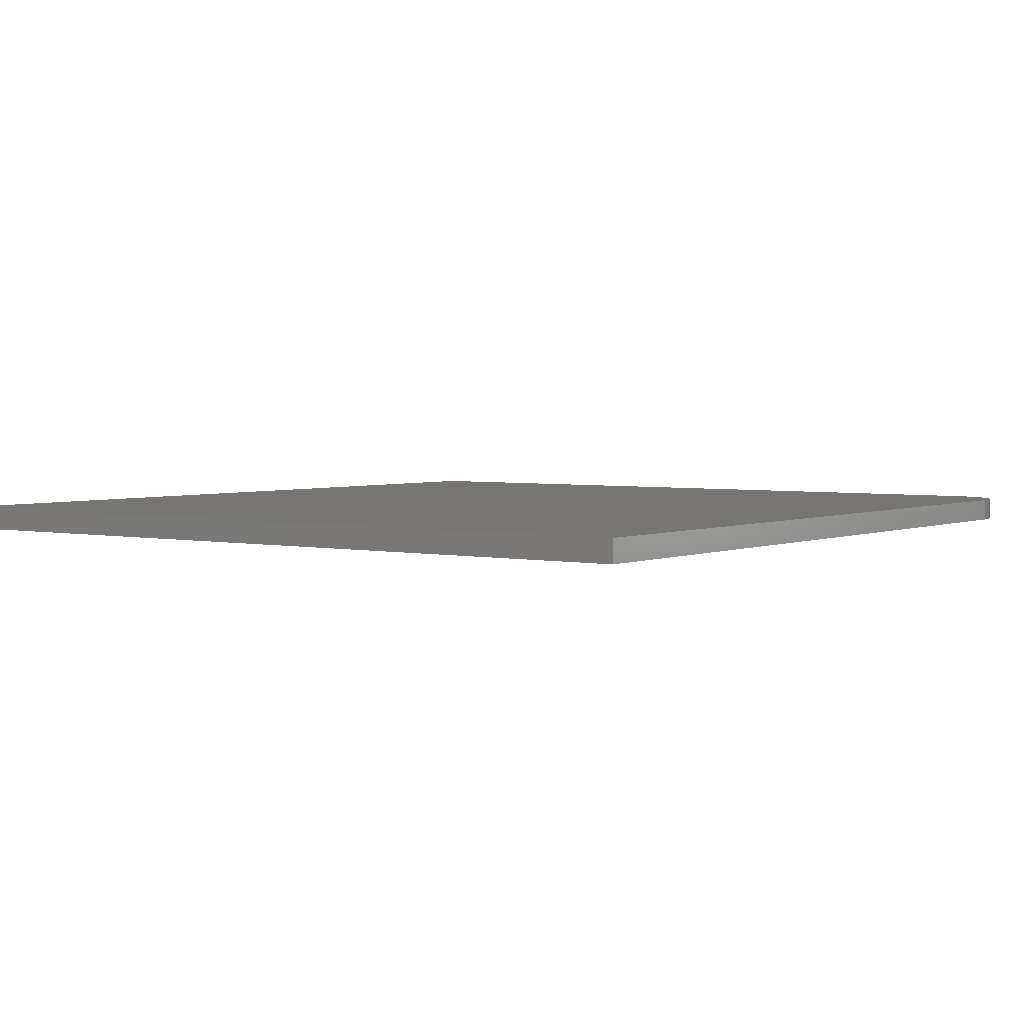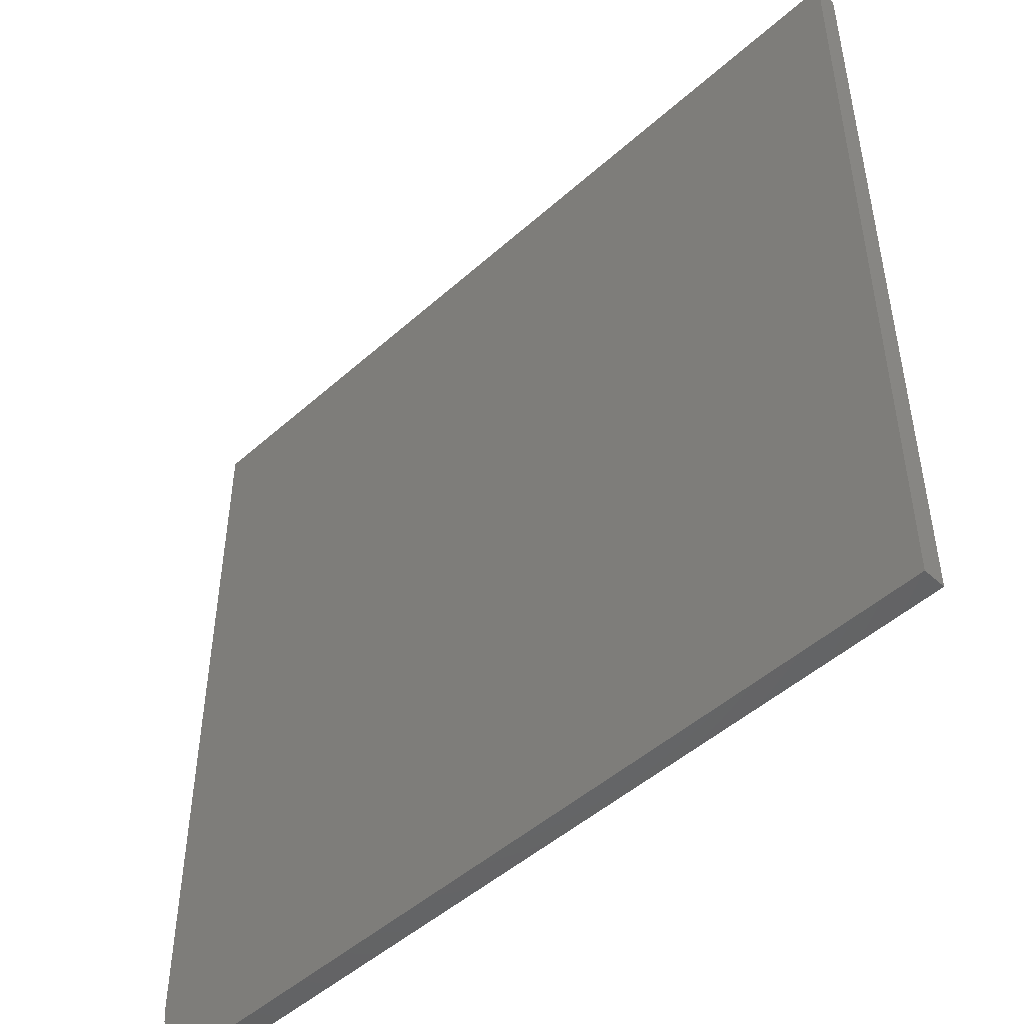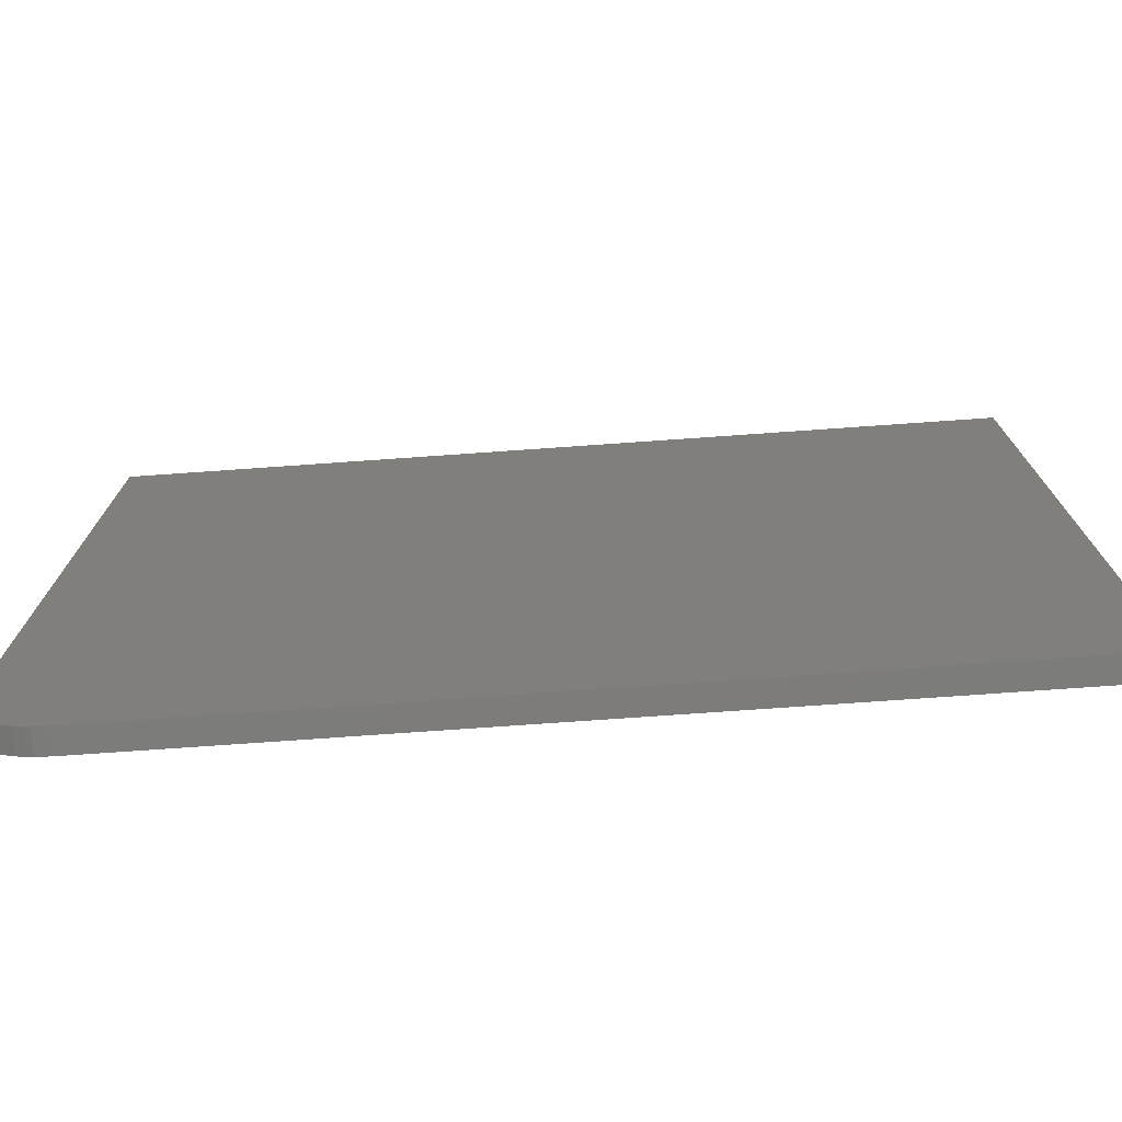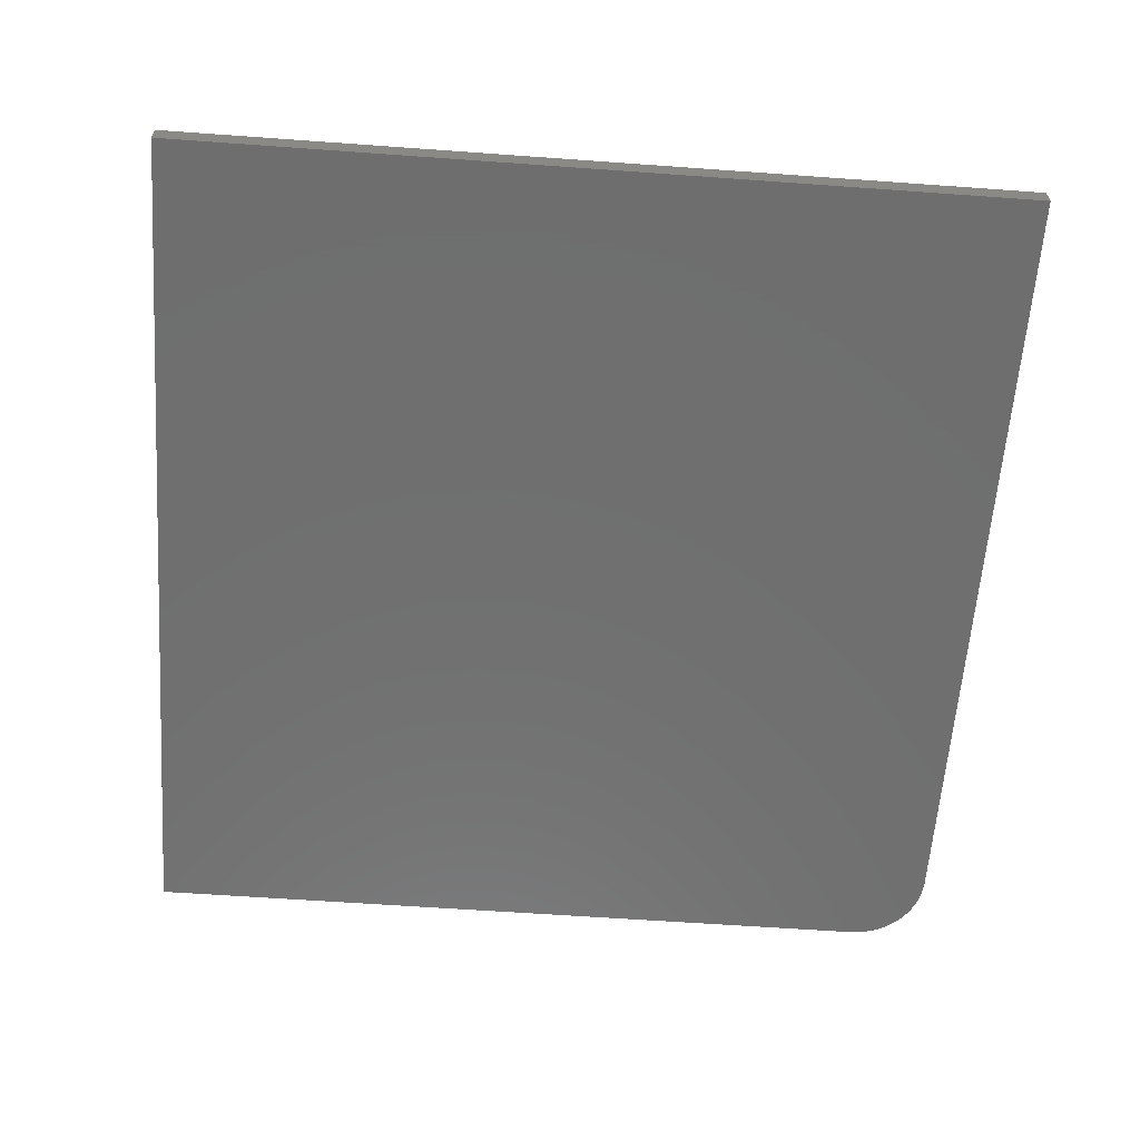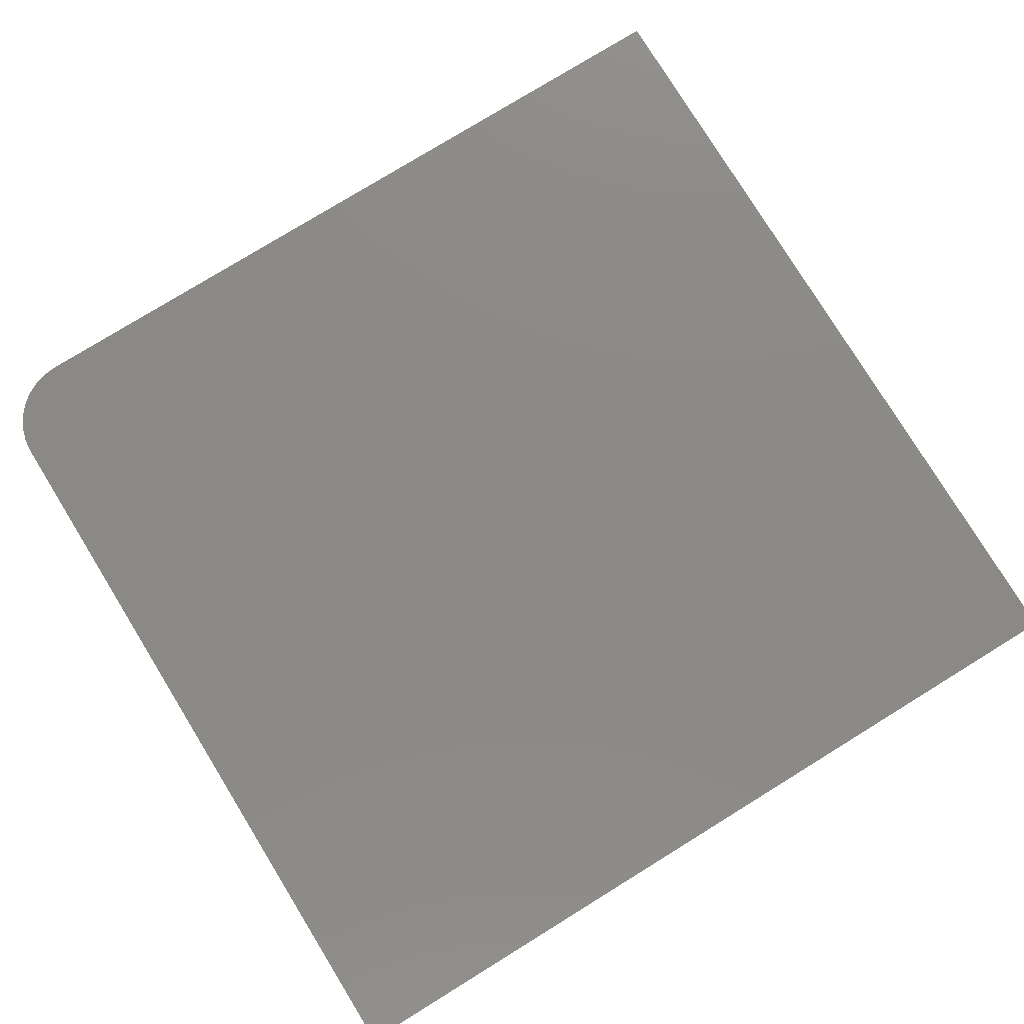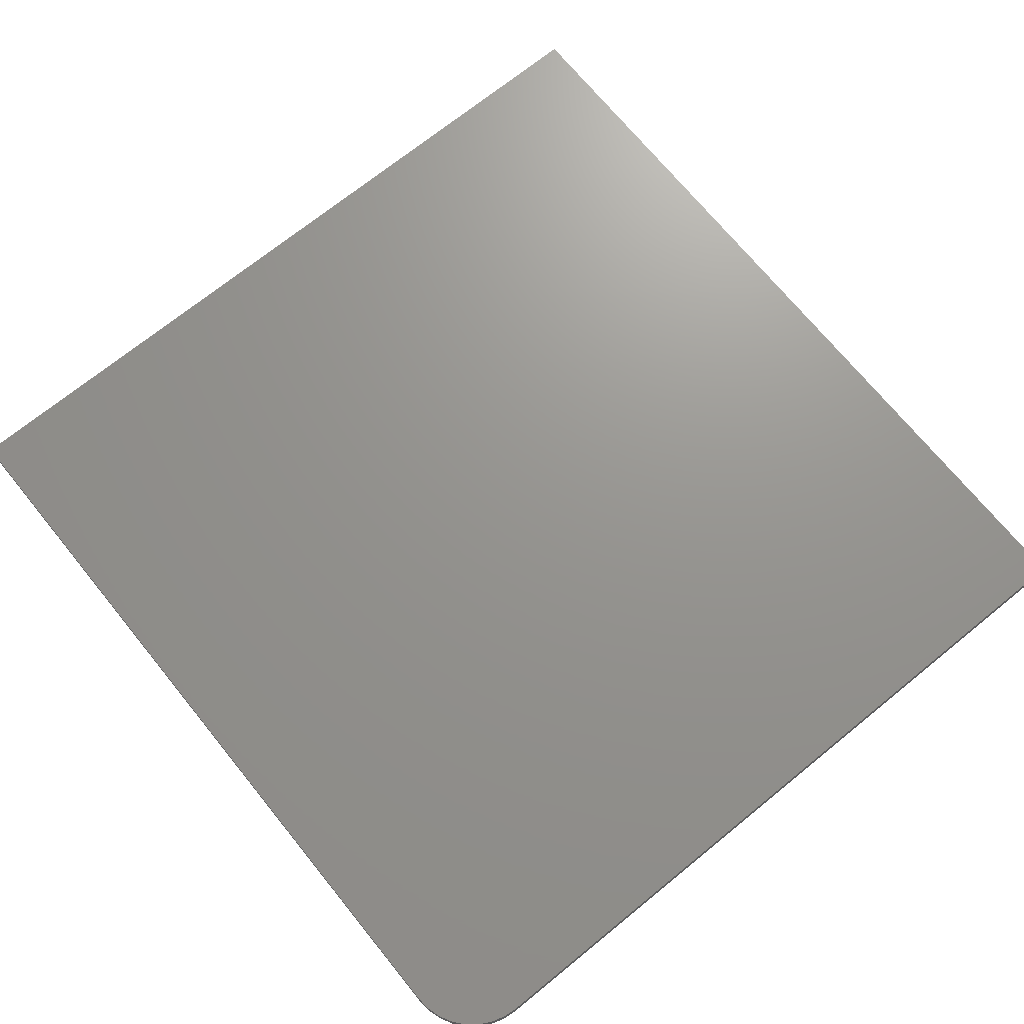
<metadata>
{"format":"stl","ext":"stl","renderer":"f3d","projection":"perspective","resolution":1024,"background":"white","views":[{"elev":3.2,"azim":125.9,"up":"+Y"},{"elev":-48.6,"azim":44.8,"up":"+Z"},{"elev":-75.8,"azim":4.0,"up":"+Z"},{"elev":-61.0,"azim":85.8,"up":"+Y"},{"elev":78.5,"azim":-31.6,"up":"+Y"},{"elev":70.9,"azim":-129.1,"up":"+Y"}]}
</metadata>
<code>
# stl→obj: 24 verts, 44 faces
v -0.75 -0.03906 -0.6016
v -0.7476 -0.03906 -0.6259
v -0.7405 -0.03906 -0.6494
v -0.7289 -0.03906 -0.671
v -0.7134 -0.03906 -0.69
v -0.6944 -0.03906 -0.7055
v -0.6728 -0.03906 -0.717
v -0.6494 -0.03906 -0.7242
v -0.625 -0.03906 -0.7266
v 0.75 -0.03906 -0.7266
v 0.75 -0.03906 0.7261
v -0.75 -0.03906 0.7261
v -0.75 1.388e-17 -0.6016
v -0.75 1.613e-16 0.7261
v 0.75 3.278e-16 0.7261
v 0.75 1.665e-16 -0.7266
v -0.625 1.388e-17 -0.7266
v -0.6494 1.144e-17 -0.7242
v -0.6728 9.623e-18 -0.717
v -0.6944 8.507e-18 -0.7055
v -0.7134 8.129e-18 -0.69
v -0.7289 8.507e-18 -0.671
v -0.7405 9.623e-18 -0.6494
v -0.7476 1.144e-17 -0.6259
f 1 2 3
f 1 3 4
f 1 4 5
f 1 5 6
f 1 6 7
f 1 7 8
f 1 8 9
f 1 9 10
f 1 10 11
f 1 11 12
f 13 14 15
f 13 15 16
f 13 16 17
f 13 17 18
f 13 18 19
f 13 19 20
f 13 20 21
f 13 21 22
f 13 22 23
f 13 23 24
f 12 14 1
f 1 14 13
f 9 17 10
f 10 17 16
f 17 9 18
f 18 9 8
f 18 8 19
f 19 8 7
f 19 7 20
f 20 7 6
f 20 6 21
f 21 6 5
f 21 5 22
f 22 5 4
f 22 4 23
f 23 4 3
f 23 3 24
f 24 3 2
f 24 2 13
f 13 2 1
f 11 15 12
f 12 15 14
f 10 16 11
f 11 16 15

</code>
